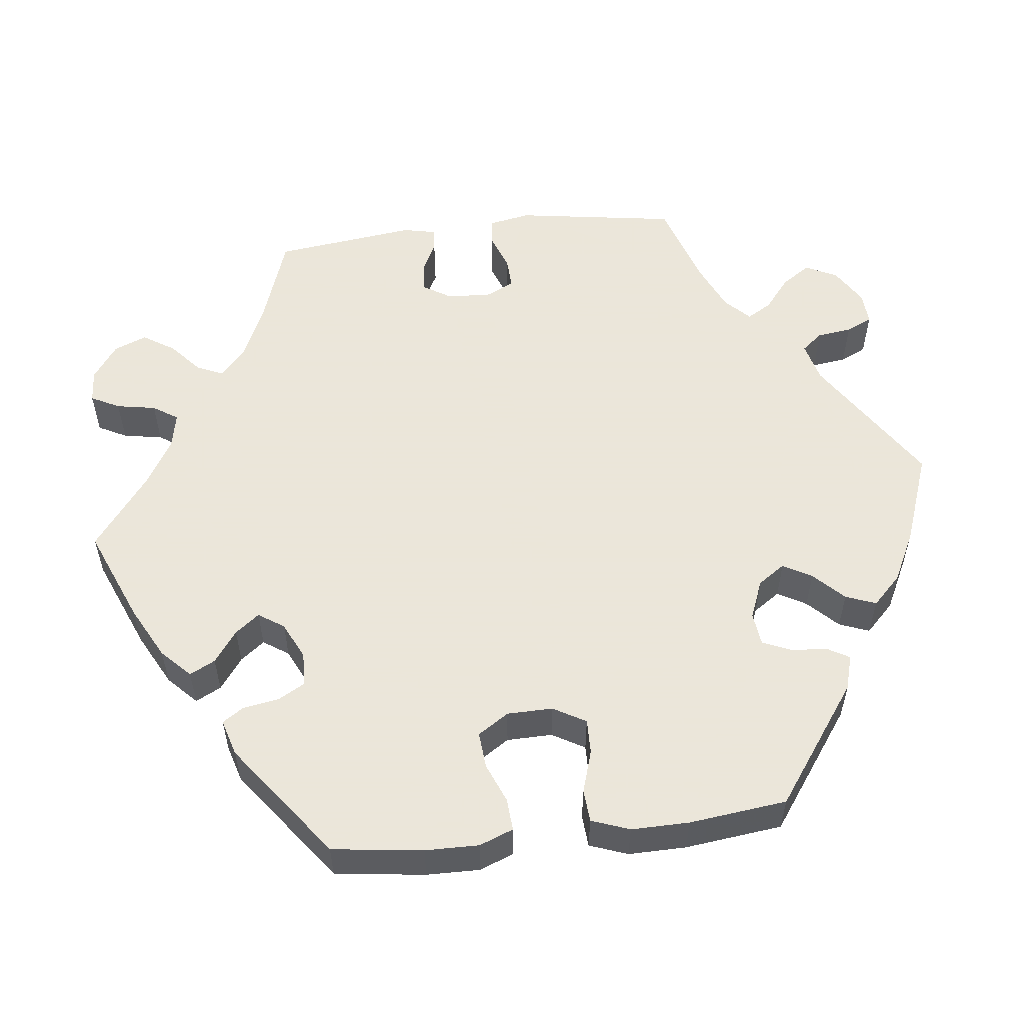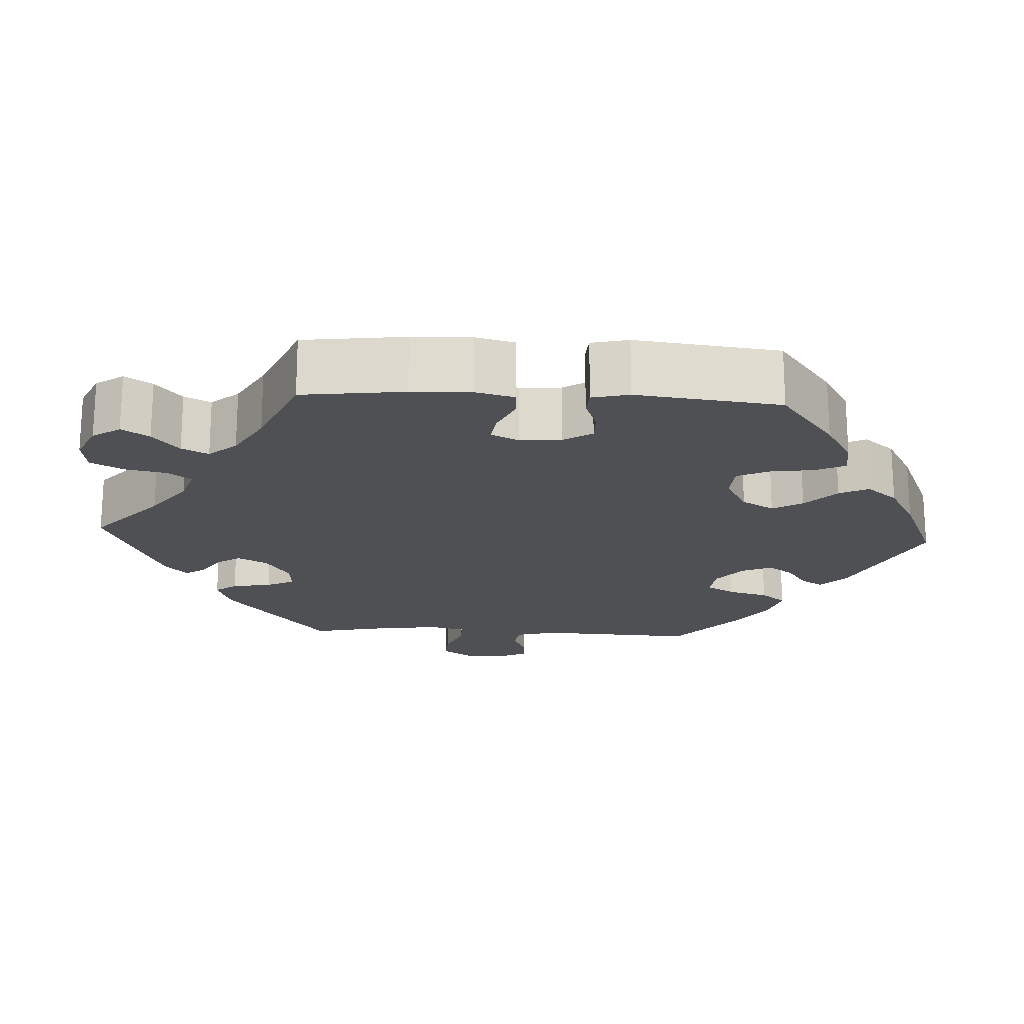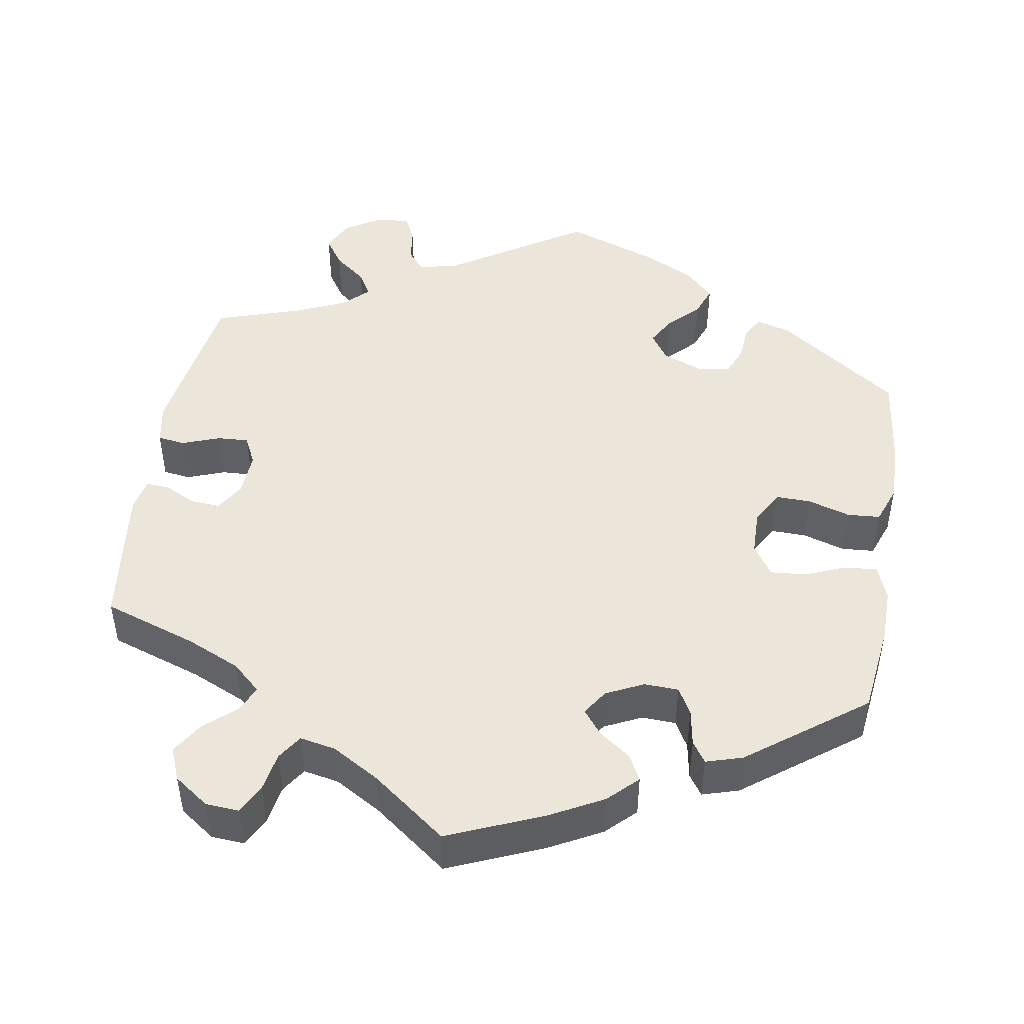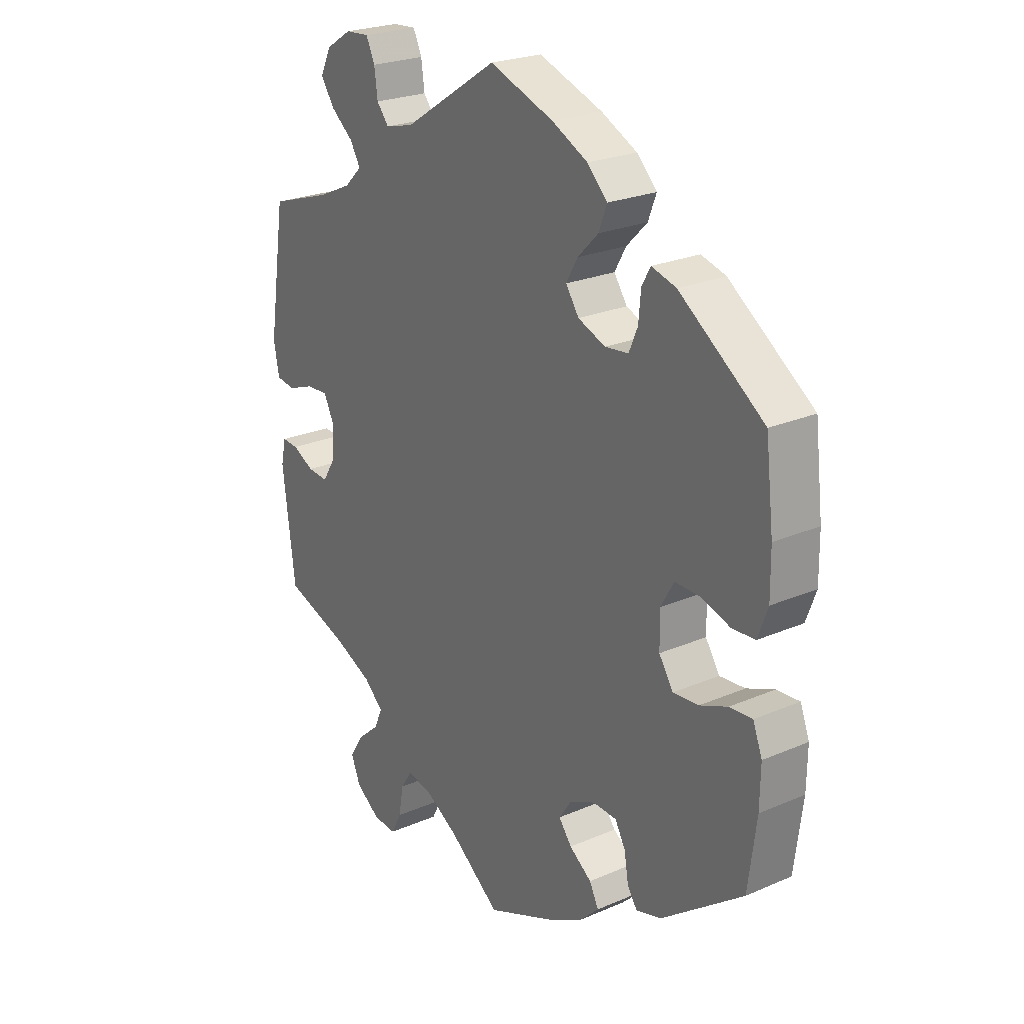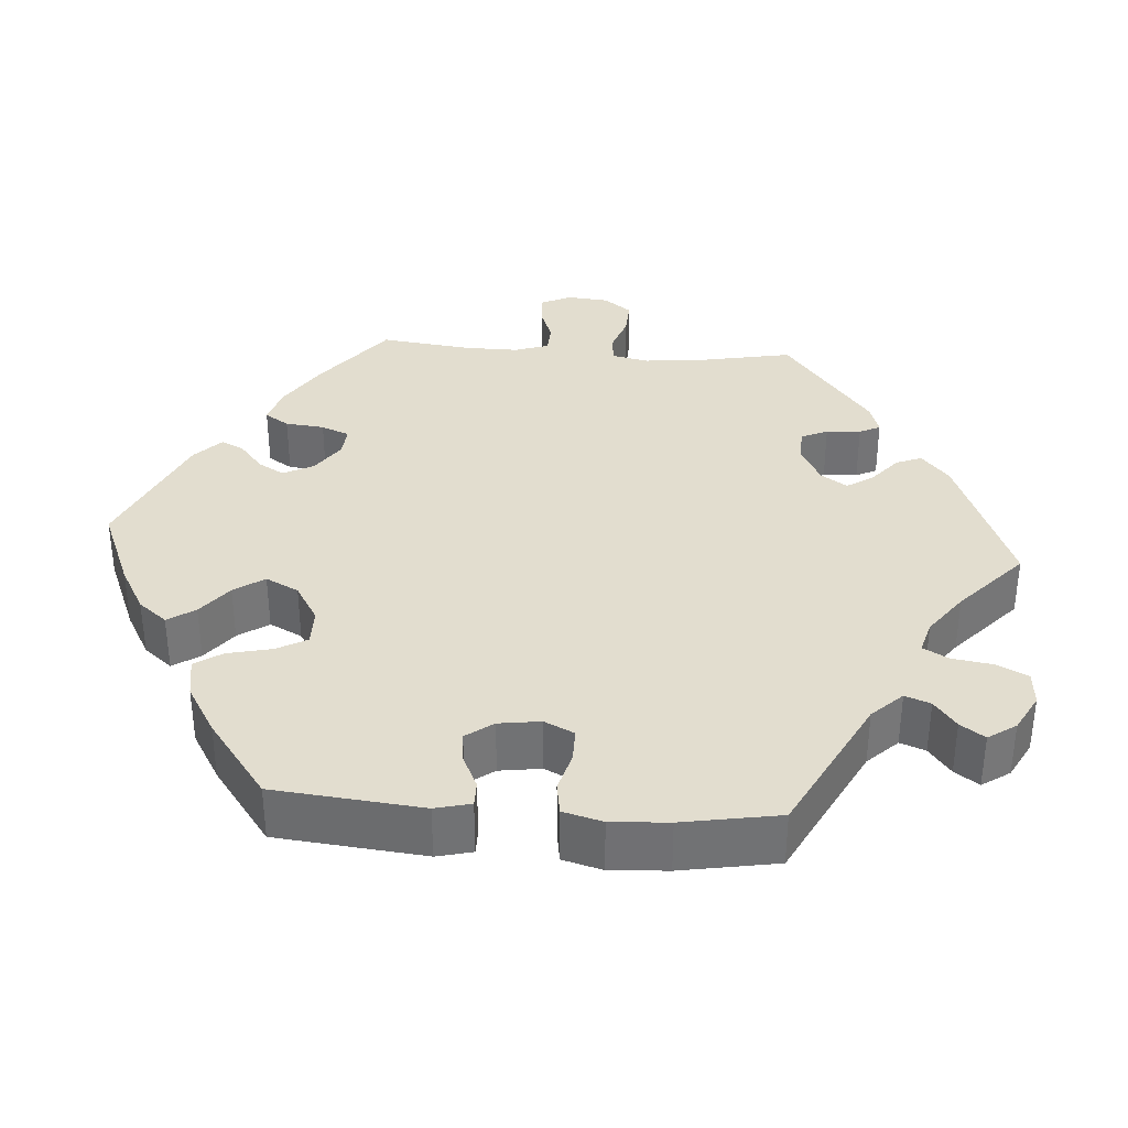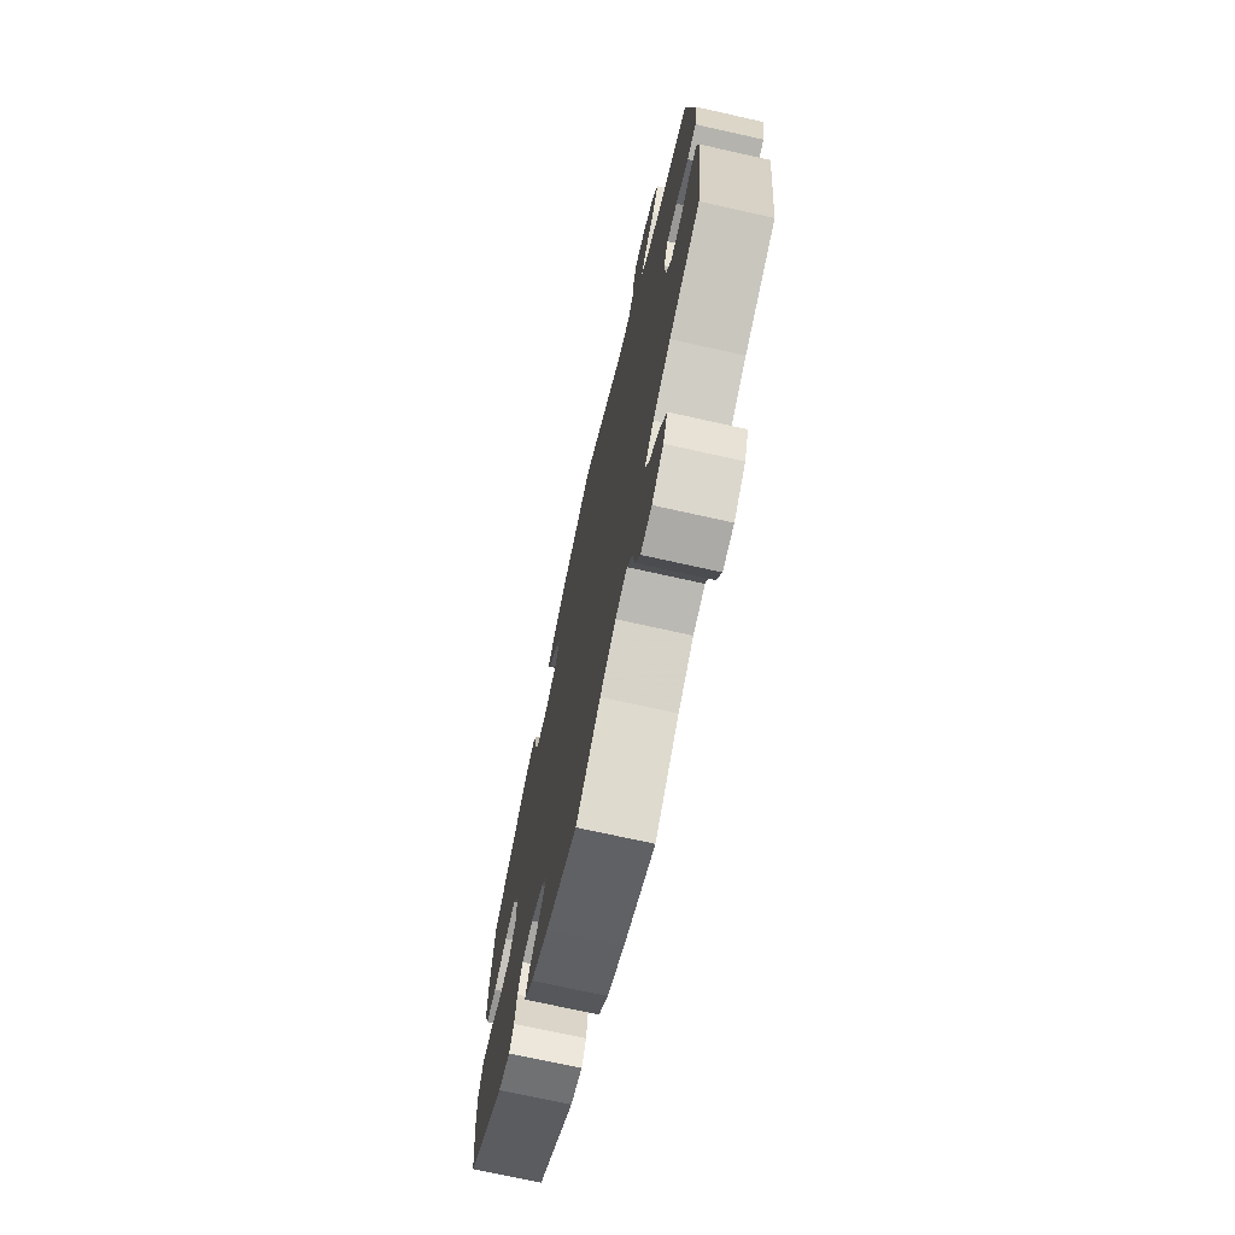
<metadata>
{"format":"obj","ext":"obj","renderer":"f3d","projection":"perspective","resolution":1024,"background":"white","views":[{"elev":55.0,"azim":-96.6,"up":"+Y"},{"elev":-19.2,"azim":-153.2,"up":"+Y"},{"elev":47.0,"azim":-170.7,"up":"+Y"},{"elev":24.1,"azim":-125.6,"up":"+Z"},{"elev":34.9,"azim":-25.7,"up":"+Y"},{"elev":-71.8,"azim":77.4,"up":"+Z"}]}
</metadata>
<code>
v 0.173 0.07 0.467
v 0.225 0.07 0.454
v 0.247 0.07 0.481
v 0.253 0.07 0.526
v 0.269 0.07 0.56
v 0.312 0.07 0.557
v 0.359 0.07 0.528
v 0.379 0.07 0.487
v 0.354 0.07 0.45
v 0.313 0.07 0.417
v 0.294 0.07 0.385
v 0.326 0.07 0.354
v 0.389 0.07 0.326
v 0.501 0.07 0.29
v 0.533 0.07 0.081
v 0.523 0.07 0.028
v 0.488 0.07 0.023
v 0.439 0.07 0.041
v 0.399 0.07 0.043
v 0.381 0.07 0.006
v 0.384 0.07 -0.051
v 0.407 0.07 -0.088
v 0.445 0.07 -0.085
v 0.485 0.07 -0.065
v 0.515 0.07 -0.063
v 0.524 0.07 -0.105
v 0.501 0.07 -0.289
v 0.381 0.07 -0.33
v 0.312 0.07 -0.361
v 0.276 0.07 -0.394
v 0.291 0.07 -0.428
v 0.331 0.07 -0.463
v 0.357 0.07 -0.504
v 0.34 0.07 -0.546
v 0.295 0.07 -0.578
v 0.252 0.07 -0.581
v 0.233 0.07 -0.544
v 0.224 0.07 -0.493
v 0.203 0.07 -0.461
v 0.157 0.07 -0.47
v 0.096 0.07 -0.506
v 0.001 0.07 -0.578
v -0.121 0.07 -0.527
v -0.189 0.07 -0.491
v -0.226 0.07 -0.455
v -0.209 0.07 -0.422
v -0.168 0.07 -0.392
v -0.144 0.07 -0.361
v -0.166 0.07 -0.328
v -0.214 0.07 -0.305
v -0.258 0.07 -0.307
v -0.277 0.07 -0.341
v -0.285 0.07 -0.388
v -0.303 0.07 -0.415
v -0.35 0.07 -0.401
v -0.5 0.07 -0.289
v -0.515 0.07 -0.172
v -0.516 0.07 -0.103
v -0.499 0.07 -0.059
v -0.457 0.07 -0.062
v -0.406 0.07 -0.083
v -0.359 0.07 -0.087
v -0.333 0.07 -0.047
v -0.332 0.07 0.012
v -0.356 0.07 0.054
v -0.401 0.07 0.053
v -0.456 0.07 0.036
v -0.498 0.07 0.039
v -0.516 0.07 0.088
v -0.515 0.07 0.163
v -0.5 0.07 0.289
v -0.345 0.07 0.4
v -0.3 0.07 0.413
v -0.284 0.07 0.385
v -0.28 0.07 0.338
v -0.264 0.07 0.301
v -0.221 0.07 0.296
v -0.171 0.07 0.316
v -0.147 0.07 0.351
v -0.168 0.07 0.388
v -0.206 0.07 0.426
v -0.221 0.07 0.465
v -0.184 0.07 0.502
v -0.118 0.07 0.535
v 0 0.07 0.578
v 0.173 0 0.467
v 0.225 0 0.454
v 0.247 0 0.481
v 0.253 0 0.526
v 0.269 0 0.56
v 0.312 0 0.557
v 0.359 0 0.528
v 0.379 0 0.487
v 0.354 0 0.45
v 0.313 0 0.417
v 0.294 0 0.385
v 0.326 0 0.354
v 0.389 0 0.326
v 0.501 0 0.29
v 0.533 0 0.081
v 0.523 0 0.028
v 0.488 0 0.023
v 0.439 0 0.041
v 0.399 0 0.043
v 0.381 0 0.006
v 0.384 0 -0.051
v 0.407 0 -0.088
v 0.445 0 -0.085
v 0.485 0 -0.065
v 0.515 0 -0.063
v 0.524 0 -0.105
v 0.501 0 -0.289
v 0.381 0 -0.33
v 0.312 0 -0.361
v 0.276 0 -0.394
v 0.291 0 -0.428
v 0.331 0 -0.463
v 0.357 0 -0.504
v 0.34 0 -0.546
v 0.295 0 -0.578
v 0.252 0 -0.581
v 0.233 0 -0.544
v 0.224 0 -0.493
v 0.203 0 -0.461
v 0.157 0 -0.47
v 0.096 0 -0.506
v 0.001 0 -0.578
v -0.121 0 -0.527
v -0.189 0 -0.491
v -0.226 0 -0.455
v -0.209 0 -0.422
v -0.168 0 -0.392
v -0.144 0 -0.361
v -0.166 0 -0.328
v -0.214 0 -0.305
v -0.258 0 -0.307
v -0.277 0 -0.341
v -0.285 0 -0.388
v -0.303 0 -0.415
v -0.35 0 -0.401
v -0.5 0 -0.289
v -0.515 0 -0.172
v -0.516 0 -0.103
v -0.499 0 -0.059
v -0.457 0 -0.062
v -0.406 0 -0.083
v -0.359 0 -0.087
v -0.333 0 -0.047
v -0.332 0 0.012
v -0.356 0 0.054
v -0.401 0 0.053
v -0.456 0 0.036
v -0.498 0 0.039
v -0.516 0 0.088
v -0.515 0 0.163
v -0.5 0 0.289
v -0.345 0 0.4
v -0.3 0 0.413
v -0.284 0 0.385
v -0.28 0 0.338
v -0.264 0 0.301
v -0.221 0 0.296
v -0.171 0 0.316
v -0.147 0 0.351
v -0.168 0 0.388
v -0.206 0 0.426
v -0.221 0 0.465
v -0.184 0 0.502
v -0.118 0 0.535
v 0 0 0.578
f 84 85 1
f 83 84 1 2
f 80 81 82 83
f 79 80 83 2
f 78 79 2
f 77 78 2
f 72 73 74 75
f 72 75 76
f 71 72 76
f 70 71 76 77
f 66 67 68 69
f 65 66 69 70
f 58 59 60 61
f 58 61 62
f 57 58 62
f 56 57 62
f 55 56 62
f 52 53 54 55
f 51 52 55 62
f 50 51 62 63
f 44 45 46 47
f 44 47 48
f 41 42 43 44
f 40 41 44 48
f 39 40 48 49
f 35 36 37 38
f 35 38 39
f 34 35 39
f 31 32 33 34
f 30 31 34 39
f 25 26 27 28
f 23 24 25 28
f 22 23 28 29
f 21 22 29 30
f 15 16 17 18
f 13 14 15 18
f 12 13 18 19
f 11 12 19 20
f 7 8 9 10
f 7 10 11
f 6 7 11
f 3 4 5 6
f 2 3 6 11
f 65 70 77 2
f 49 50 63 64
f 30 39 49 64
f 21 30 64 65
f 20 21 65
f 2 11 20 65
f 86 170 169
f 87 86 169 168
f 168 167 166 165
f 87 168 165 164
f 87 164 163
f 87 163 162
f 160 159 158 157
f 161 160 157
f 161 157 156
f 162 161 156 155
f 154 153 152 151
f 155 154 151 150
f 146 145 144 143
f 147 146 143
f 147 143 142
f 147 142 141
f 147 141 140
f 140 139 138 137
f 147 140 137 136
f 148 147 136 135
f 132 131 130 129
f 133 132 129
f 129 128 127 126
f 133 129 126 125
f 134 133 125 124
f 123 122 121 120
f 124 123 120
f 124 120 119
f 119 118 117 116
f 124 119 116 115
f 113 112 111 110
f 113 110 109 108
f 114 113 108 107
f 115 114 107 106
f 103 102 101 100
f 103 100 99 98
f 104 103 98 97
f 105 104 97 96
f 95 94 93 92
f 96 95 92
f 96 92 91
f 91 90 89 88
f 96 91 88 87
f 87 162 155 150
f 149 148 135 134
f 149 134 124 115
f 150 149 115 106
f 150 106 105
f 150 105 96 87
f 1 86 87 2
f 2 87 88 3
f 3 88 89 4
f 4 89 90 5
f 5 90 91 6
f 6 91 92 7
f 7 92 93 8
f 8 93 94 9
f 9 94 95 10
f 10 95 96 11
f 11 96 97 12
f 12 97 98 13
f 13 98 99 14
f 14 99 100 15
f 15 100 101 16
f 16 101 102 17
f 17 102 103 18
f 18 103 104 19
f 19 104 105 20
f 20 105 106 21
f 21 106 107 22
f 22 107 108 23
f 23 108 109 24
f 24 109 110 25
f 25 110 111 26
f 26 111 112 27
f 27 112 113 28
f 28 113 114 29
f 29 114 115 30
f 30 115 116 31
f 31 116 117 32
f 32 117 118 33
f 33 118 119 34
f 34 119 120 35
f 35 120 121 36
f 36 121 122 37
f 37 122 123 38
f 38 123 124 39
f 39 124 125 40
f 40 125 126 41
f 41 126 127 42
f 42 127 128 43
f 43 128 129 44
f 44 129 130 45
f 45 130 131 46
f 46 131 132 47
f 47 132 133 48
f 48 133 134 49
f 49 134 135 50
f 50 135 136 51
f 51 136 137 52
f 52 137 138 53
f 53 138 139 54
f 54 139 140 55
f 55 140 141 56
f 56 141 142 57
f 57 142 143 58
f 58 143 144 59
f 59 144 145 60
f 60 145 146 61
f 61 146 147 62
f 62 147 148 63
f 63 148 149 64
f 64 149 150 65
f 65 150 151 66
f 66 151 152 67
f 67 152 153 68
f 68 153 154 69
f 69 154 155 70
f 70 155 156 71
f 71 156 157 72
f 72 157 158 73
f 73 158 159 74
f 74 159 160 75
f 75 160 161 76
f 76 161 162 77
f 77 162 163 78
f 78 163 164 79
f 79 164 165 80
f 80 165 166 81
f 81 166 167 82
f 82 167 168 83
f 83 168 169 84
f 84 169 170 85
f 85 170 86 1

</code>
